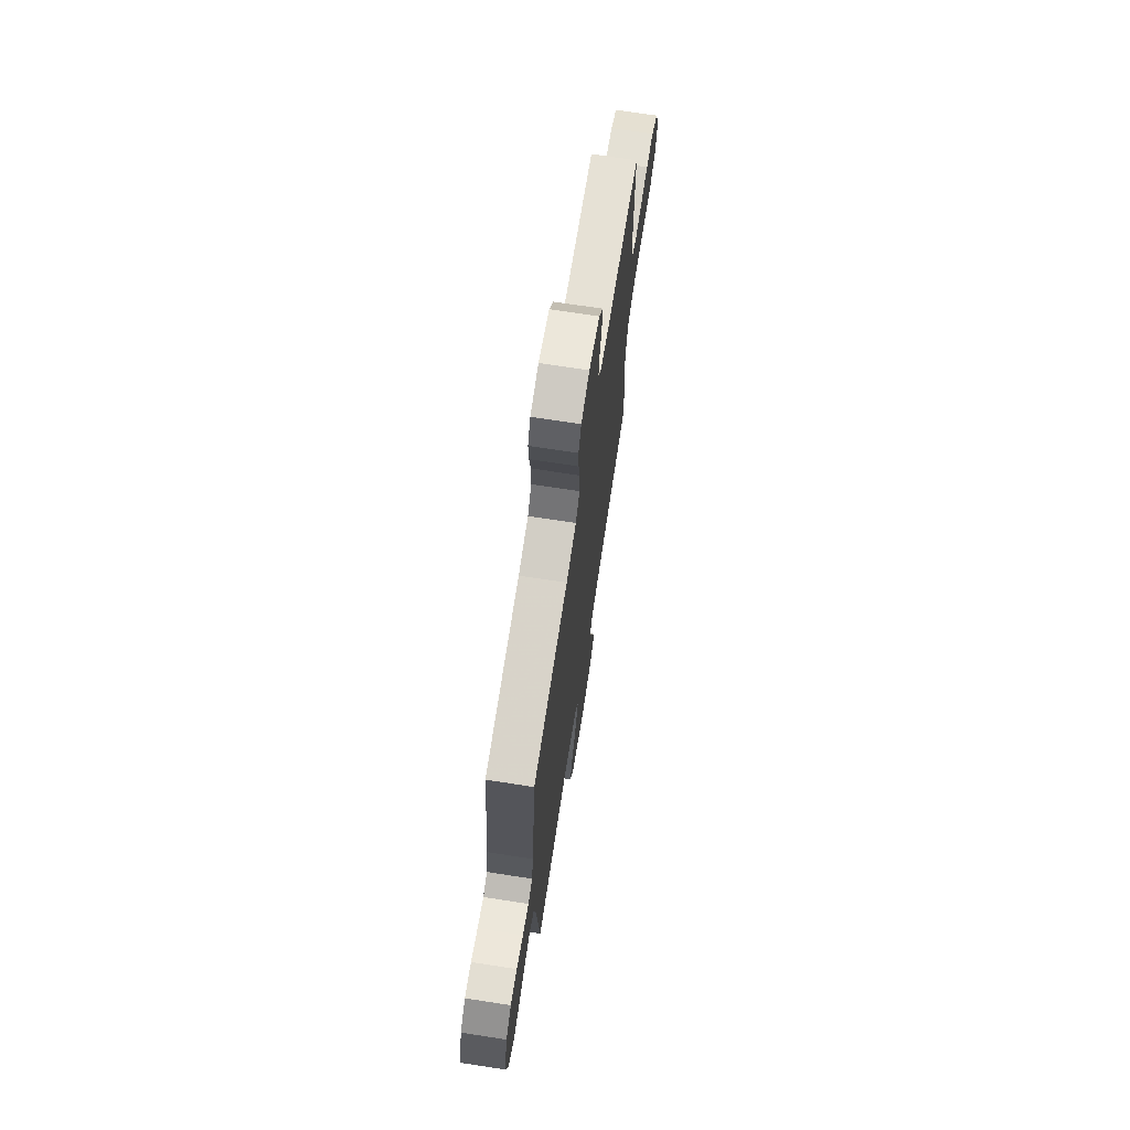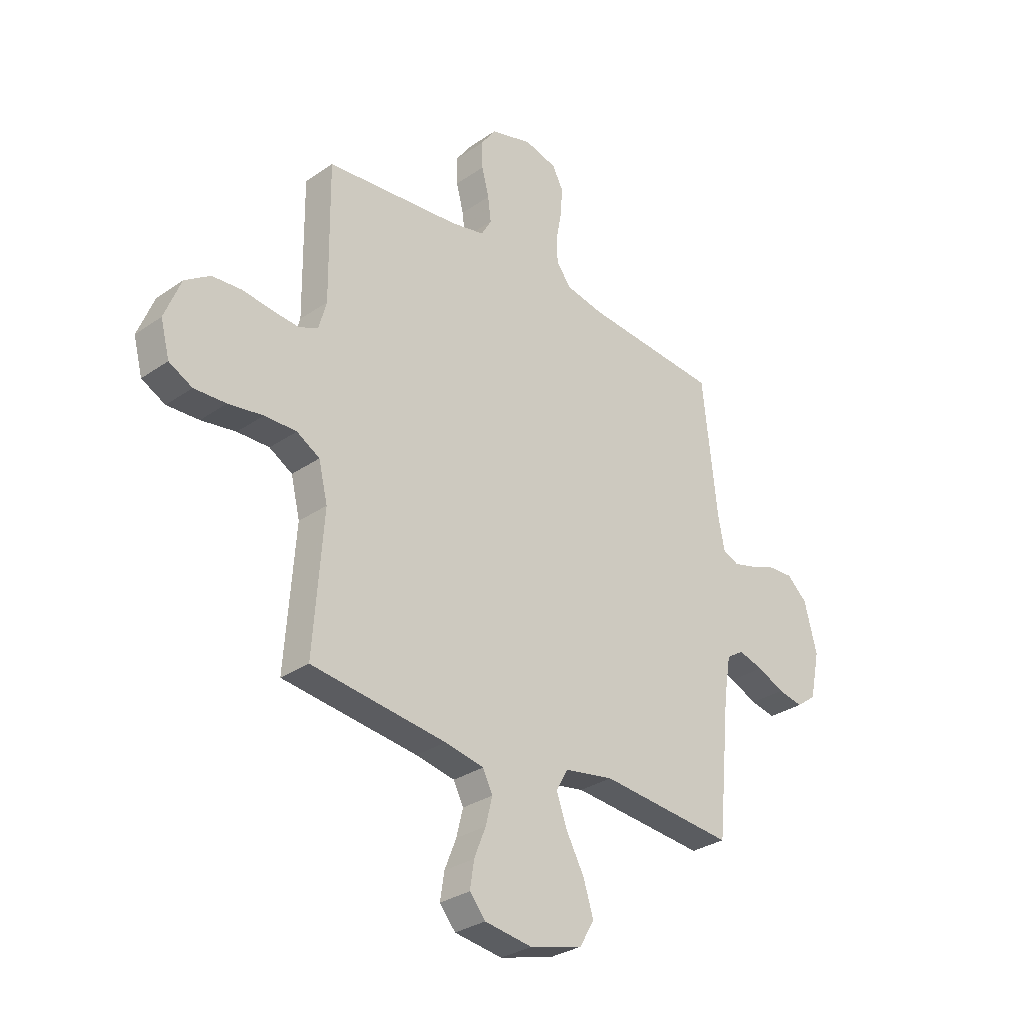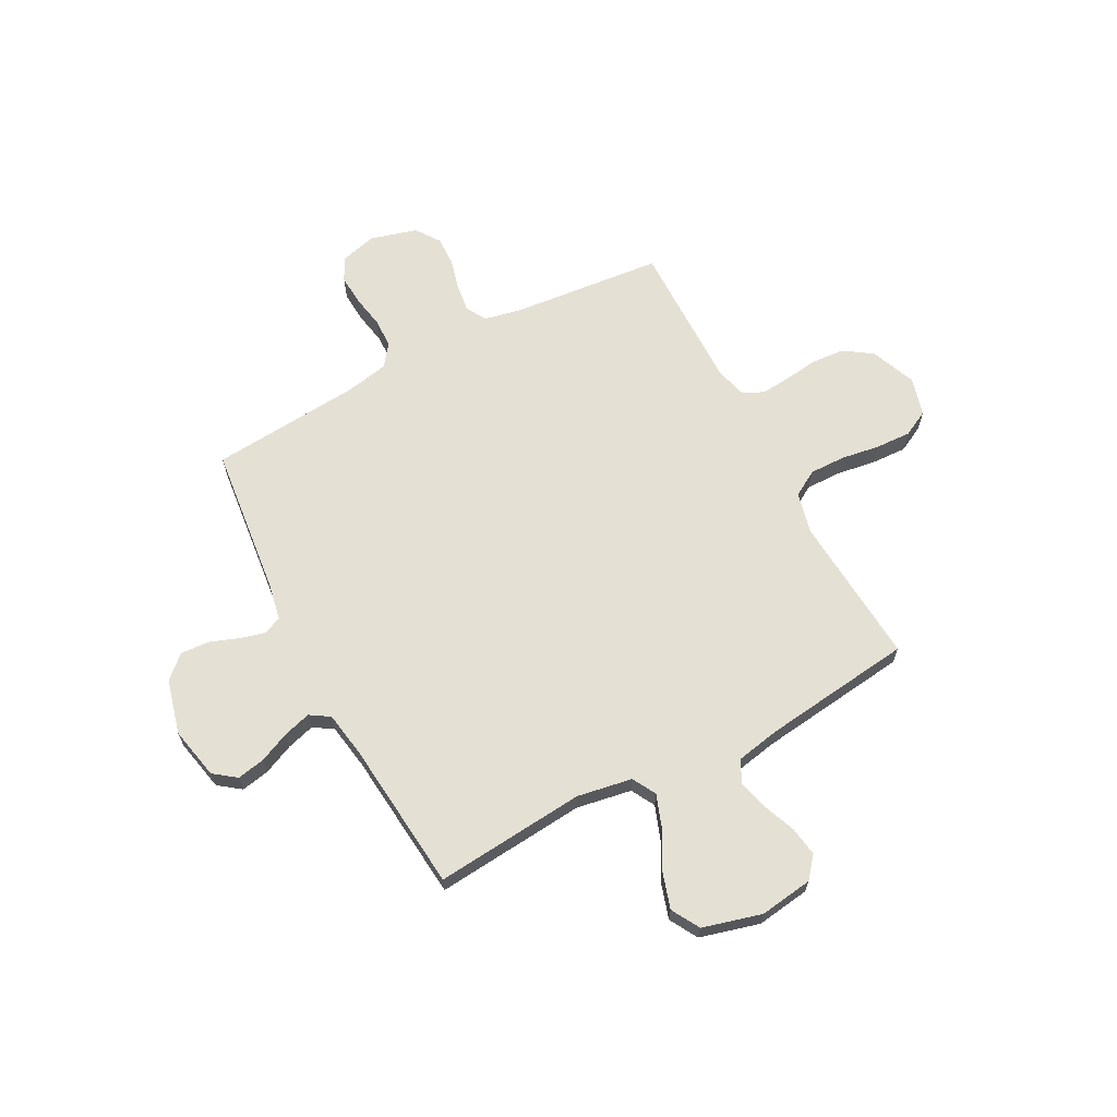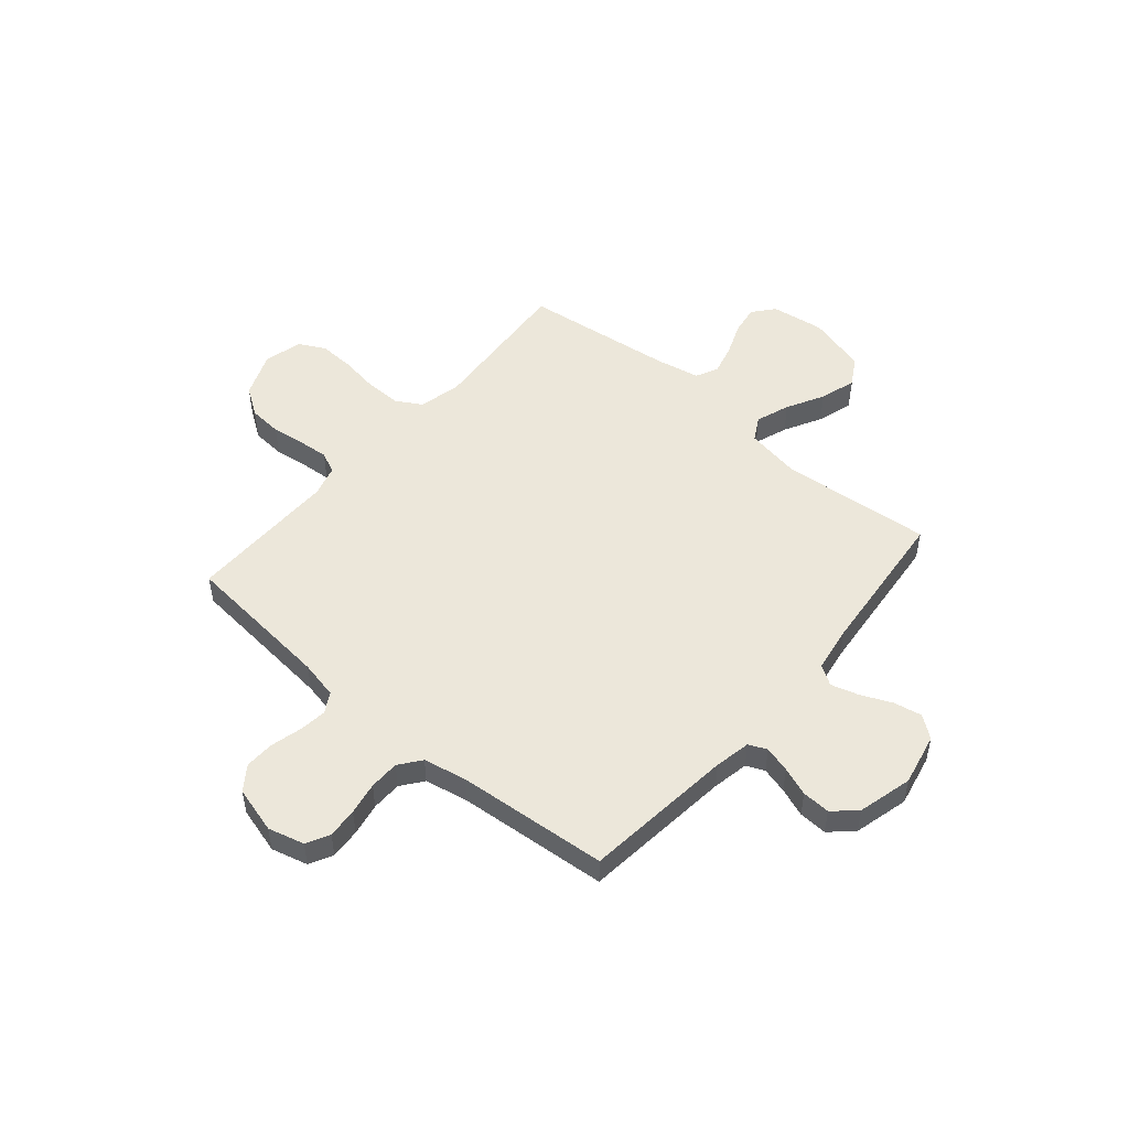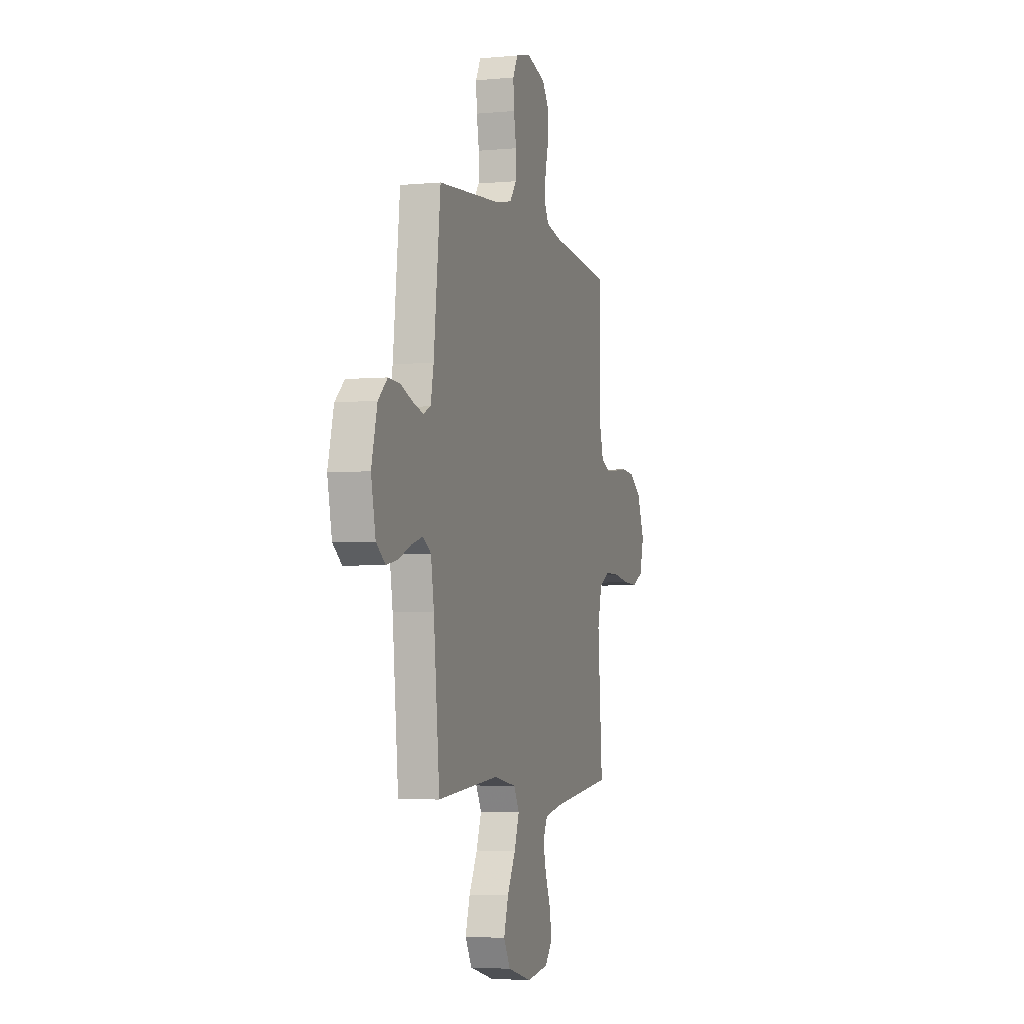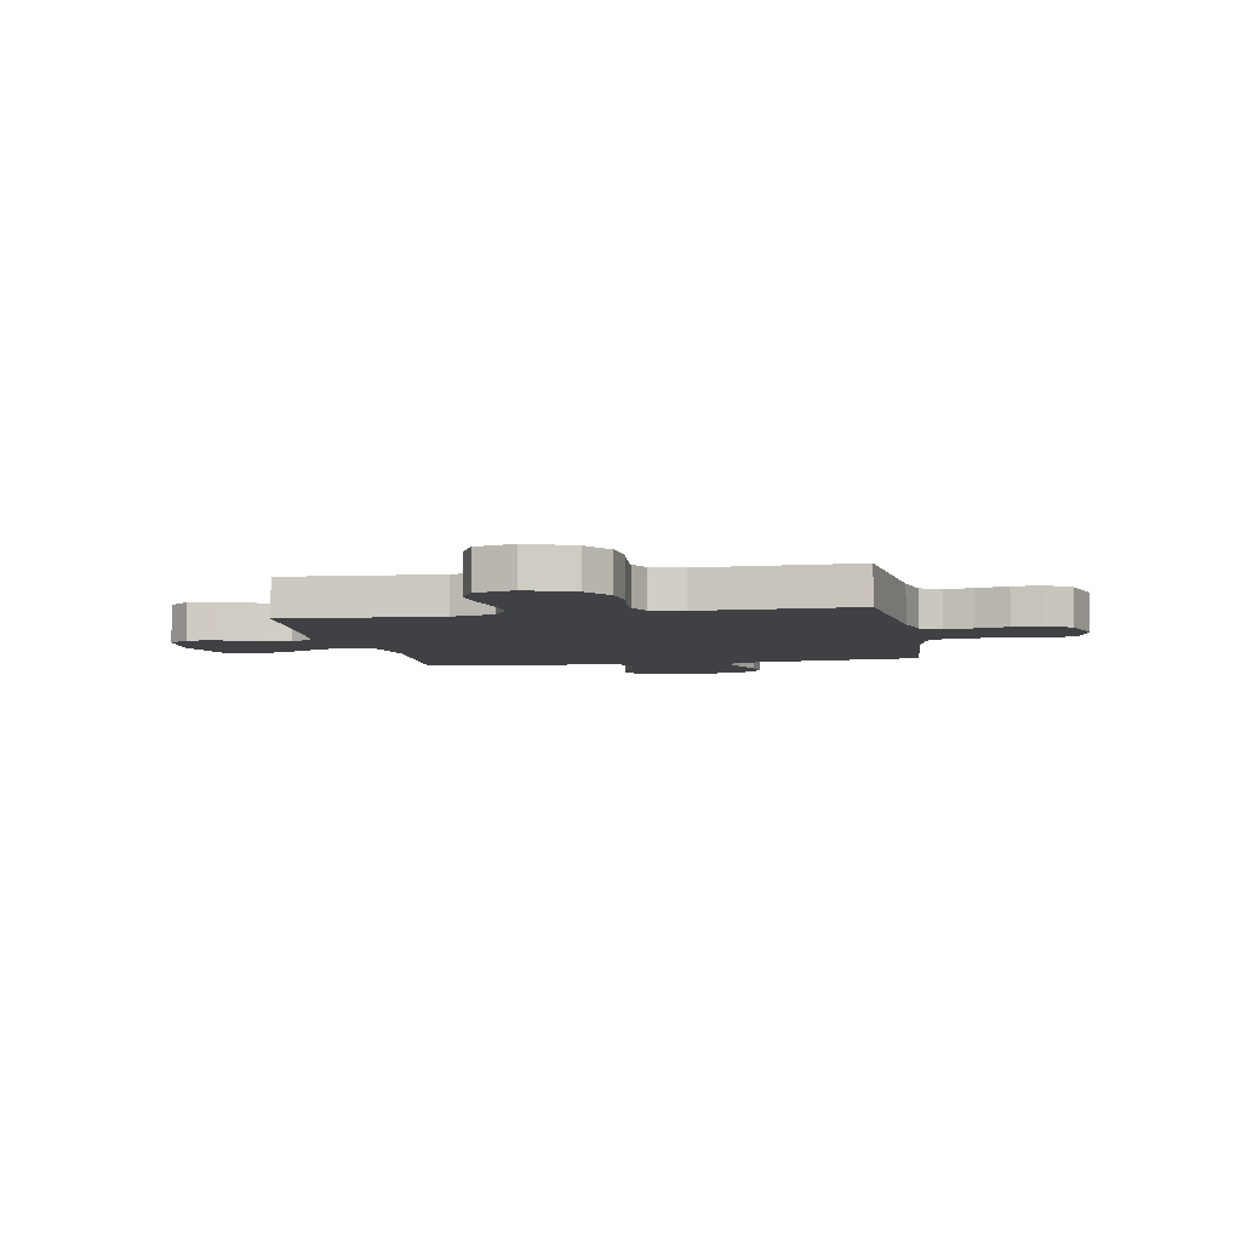
<metadata>
{"format":"obj","ext":"obj","renderer":"f3d","projection":"perspective","resolution":1024,"background":"white","views":[{"elev":70.6,"azim":98.8,"up":"+Z"},{"elev":-30.5,"azim":-45.1,"up":"+Z"},{"elev":65.6,"azim":152.1,"up":"+Y"},{"elev":50.8,"azim":40.4,"up":"+Y"},{"elev":-4.2,"azim":107.1,"up":"+Z"},{"elev":-5.6,"azim":-79.2,"up":"+Y"}]}
</metadata>
<code>
v 0.5 0.07 -0.5
v 0.2 0.07 -0.473
v 0.09 0.07 -0.492
v 0.064 0.07 -0.539
v 0.088 0.07 -0.606
v 0.128 0.07 -0.68
v 0.15 0.07 -0.751
v 0.118 0.07 -0.807
v 0 0.07 -0.839
v -0.106 0.07 -0.824
v -0.141 0.07 -0.782
v -0.132 0.07 -0.723
v -0.106 0.07 -0.658
v -0.091 0.07 -0.598
v -0.113 0.07 -0.554
v -0.2 0.07 -0.537
v -0.5 0.07 -0.5
v -0.478 0.07 -0.2
v -0.498 0.07 -0.117
v -0.549 0.07 -0.087
v -0.62 0.07 -0.088
v -0.697 0.07 -0.1
v -0.768 0.07 -0.103
v -0.82 0.07 -0.076
v -0.84 0.07 0
v -0.804 0.07 0.09
v -0.748 0.07 0.128
v -0.682 0.07 0.133
v -0.615 0.07 0.124
v -0.556 0.07 0.119
v -0.514 0.07 0.138
v -0.497 0.07 0.2
v -0.5 0.07 0.5
v -0.2 0.07 0.529
v -0.125 0.07 0.545
v -0.102 0.07 0.585
v -0.109 0.07 0.64
v -0.125 0.07 0.702
v -0.127 0.07 0.761
v -0.093 0.07 0.809
v 0 0.07 0.835
v 0.072 0.07 0.816
v 0.096 0.07 0.77
v 0.092 0.07 0.71
v 0.08 0.07 0.645
v 0.081 0.07 0.585
v 0.114 0.07 0.542
v 0.2 0.07 0.525
v 0.5 0.07 0.5
v 0.533 0.07 0.2
v 0.547 0.07 0.128
v 0.583 0.07 0.112
v 0.635 0.07 0.126
v 0.692 0.07 0.147
v 0.748 0.07 0.15
v 0.793 0.07 0.109
v 0.821 0.07 0
v 0.799 0.07 -0.104
v 0.755 0.07 -0.137
v 0.699 0.07 -0.126
v 0.638 0.07 -0.099
v 0.583 0.07 -0.083
v 0.544 0.07 -0.108
v 0.529 0.07 -0.2
v 0.5 0 -0.5
v 0.2 0 -0.473
v 0.09 0 -0.492
v 0.064 0 -0.539
v 0.088 0 -0.606
v 0.128 0 -0.68
v 0.15 0 -0.751
v 0.118 0 -0.807
v 0 0 -0.839
v -0.106 0 -0.824
v -0.141 0 -0.782
v -0.132 0 -0.723
v -0.106 0 -0.658
v -0.091 0 -0.598
v -0.113 0 -0.554
v -0.2 0 -0.537
v -0.5 0 -0.5
v -0.478 0 -0.2
v -0.498 0 -0.117
v -0.549 0 -0.087
v -0.62 0 -0.088
v -0.697 0 -0.1
v -0.768 0 -0.103
v -0.82 0 -0.076
v -0.84 0 0
v -0.804 0 0.09
v -0.748 0 0.128
v -0.682 0 0.133
v -0.615 0 0.124
v -0.556 0 0.119
v -0.514 0 0.138
v -0.497 0 0.2
v -0.5 0 0.5
v -0.2 0 0.529
v -0.125 0 0.545
v -0.102 0 0.585
v -0.109 0 0.64
v -0.125 0 0.702
v -0.127 0 0.761
v -0.093 0 0.809
v 0 0 0.835
v 0.072 0 0.816
v 0.096 0 0.77
v 0.092 0 0.71
v 0.08 0 0.645
v 0.081 0 0.585
v 0.114 0 0.542
v 0.2 0 0.525
v 0.5 0 0.5
v 0.533 0 0.2
v 0.547 0 0.128
v 0.583 0 0.112
v 0.635 0 0.126
v 0.692 0 0.147
v 0.748 0 0.15
v 0.793 0 0.109
v 0.821 0 0
v 0.799 0 -0.104
v 0.755 0 -0.137
v 0.699 0 -0.126
v 0.638 0 -0.099
v 0.583 0 -0.083
v 0.544 0 -0.108
v 0.529 0 -0.2
f 58 59 60 61
f 58 61 62
f 57 58 62
f 56 57 62
f 53 54 55 56
f 52 53 56 62
f 51 52 62 63
f 48 49 50
f 47 48 50 51
f 42 43 44 45
f 42 45 46
f 41 42 46
f 40 41 46
f 37 38 39 40
f 36 37 40 46
f 35 36 46 47
f 32 33 34
f 31 32 34 35
f 26 27 28 29
f 26 29 30
f 25 26 30
f 24 25 30
f 21 22 23 24
f 20 21 24 30
f 19 20 30 31
f 16 17 18
f 15 16 18 19
f 10 11 12 13
f 10 13 14
f 9 10 14
f 8 9 14
f 5 6 7 8
f 4 5 8 14
f 3 4 14 15
f 64 1 2
f 64 2 3
f 47 51 63 64
f 31 35 47 64
f 19 31 64
f 3 15 19 64
f 125 124 123 122
f 126 125 122
f 126 122 121
f 126 121 120
f 120 119 118 117
f 126 120 117 116
f 127 126 116 115
f 114 113 112
f 115 114 112 111
f 109 108 107 106
f 110 109 106
f 110 106 105
f 110 105 104
f 104 103 102 101
f 110 104 101 100
f 111 110 100 99
f 98 97 96
f 99 98 96 95
f 93 92 91 90
f 94 93 90
f 94 90 89
f 94 89 88
f 88 87 86 85
f 94 88 85 84
f 95 94 84 83
f 82 81 80
f 83 82 80 79
f 77 76 75 74
f 78 77 74
f 78 74 73
f 78 73 72
f 72 71 70 69
f 78 72 69 68
f 79 78 68 67
f 66 65 128
f 67 66 128
f 128 127 115 111
f 128 111 99 95
f 128 95 83
f 128 83 79 67
f 1 65 66 2
f 2 66 67 3
f 3 67 68 4
f 4 68 69 5
f 5 69 70 6
f 6 70 71 7
f 7 71 72 8
f 8 72 73 9
f 9 73 74 10
f 10 74 75 11
f 11 75 76 12
f 12 76 77 13
f 13 77 78 14
f 14 78 79 15
f 15 79 80 16
f 16 80 81 17
f 17 81 82 18
f 18 82 83 19
f 19 83 84 20
f 20 84 85 21
f 21 85 86 22
f 22 86 87 23
f 23 87 88 24
f 24 88 89 25
f 25 89 90 26
f 26 90 91 27
f 27 91 92 28
f 28 92 93 29
f 29 93 94 30
f 30 94 95 31
f 31 95 96 32
f 32 96 97 33
f 33 97 98 34
f 34 98 99 35
f 35 99 100 36
f 36 100 101 37
f 37 101 102 38
f 38 102 103 39
f 39 103 104 40
f 40 104 105 41
f 41 105 106 42
f 42 106 107 43
f 43 107 108 44
f 44 108 109 45
f 45 109 110 46
f 46 110 111 47
f 47 111 112 48
f 48 112 113 49
f 49 113 114 50
f 50 114 115 51
f 51 115 116 52
f 52 116 117 53
f 53 117 118 54
f 54 118 119 55
f 55 119 120 56
f 56 120 121 57
f 57 121 122 58
f 58 122 123 59
f 59 123 124 60
f 60 124 125 61
f 61 125 126 62
f 62 126 127 63
f 63 127 128 64
f 64 128 65 1

</code>
